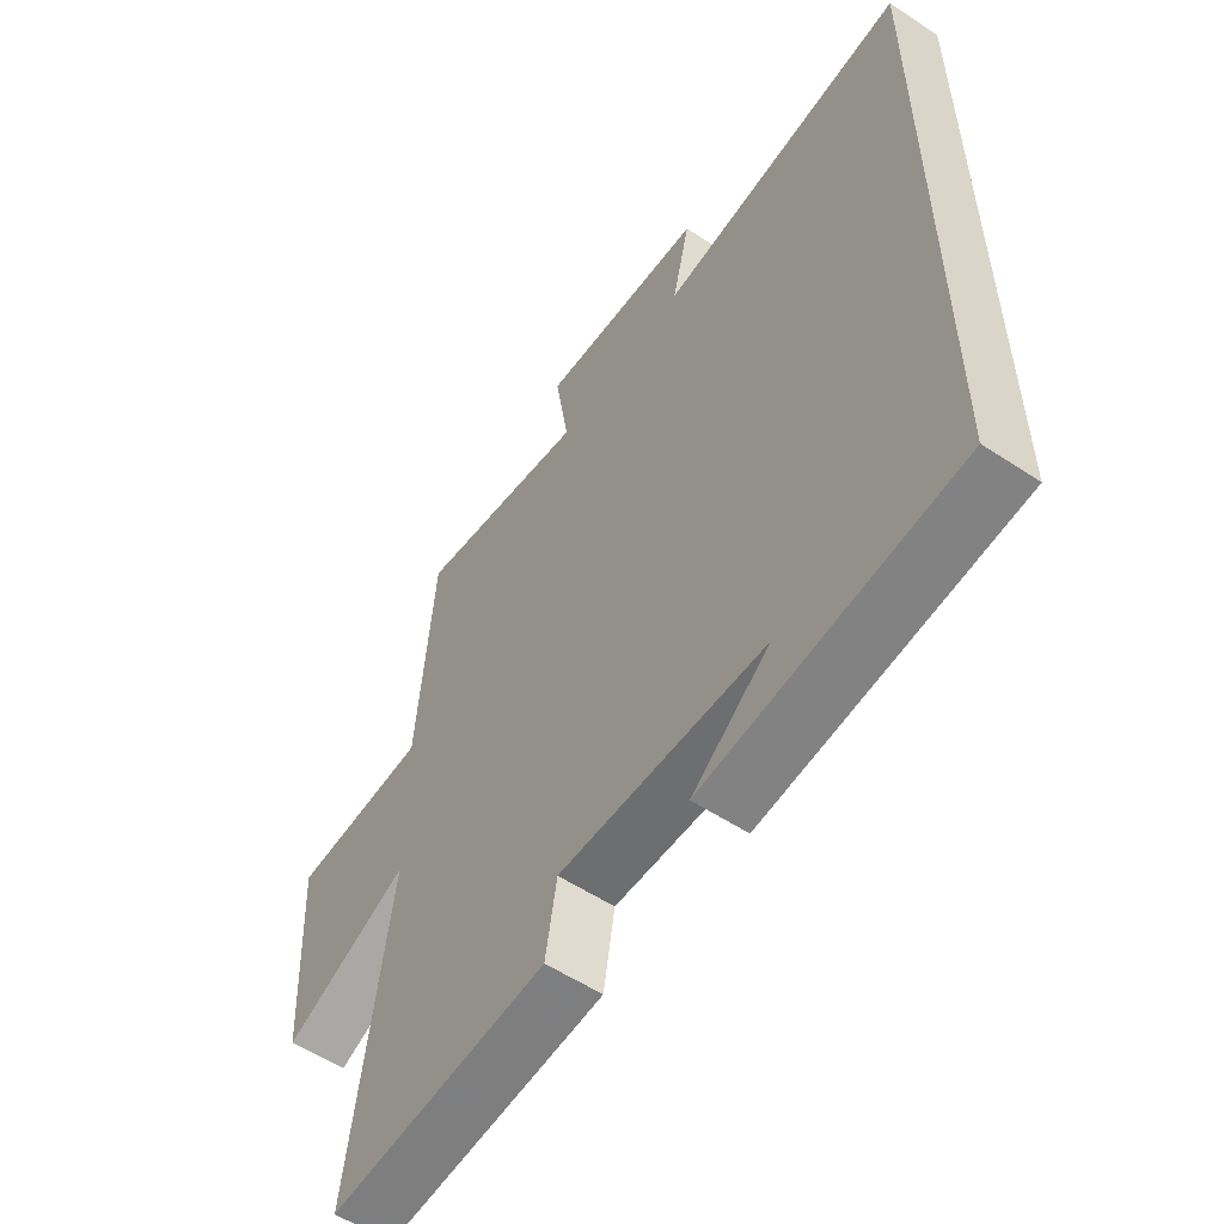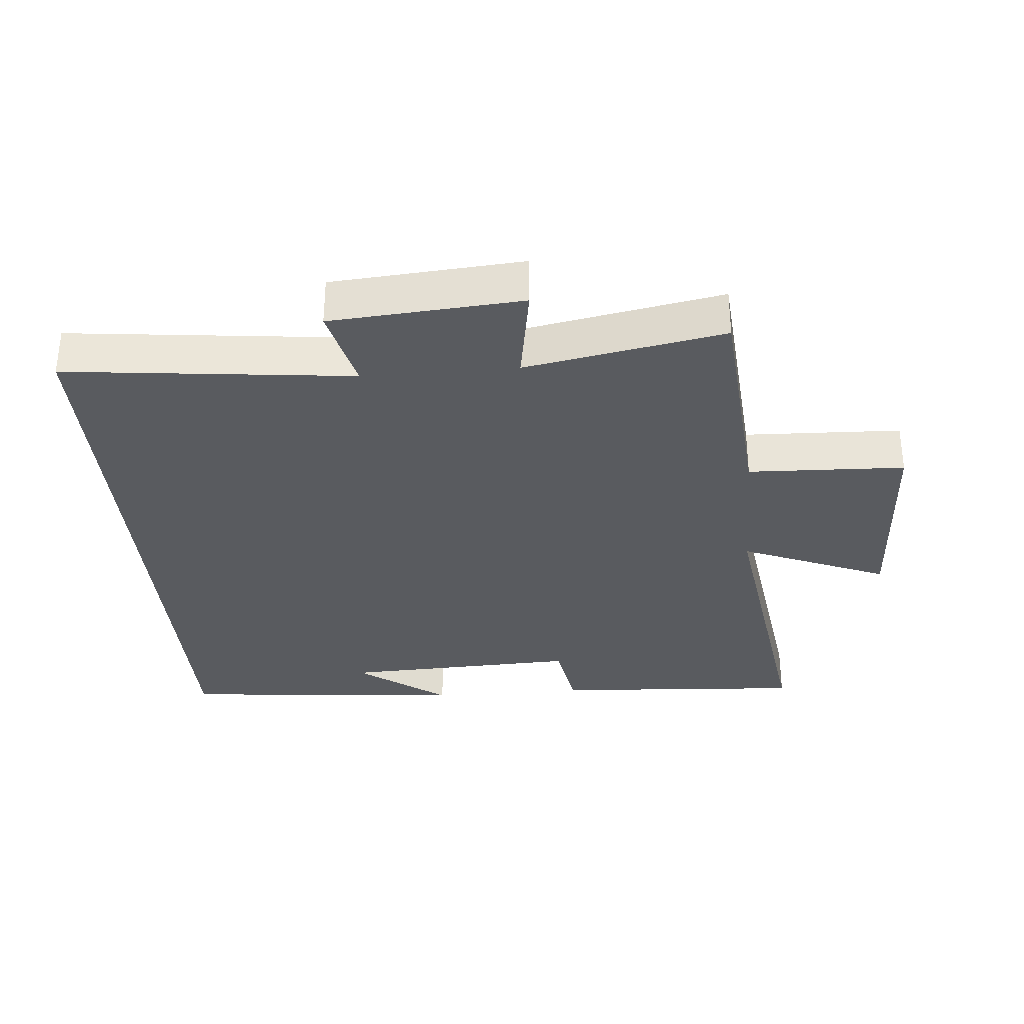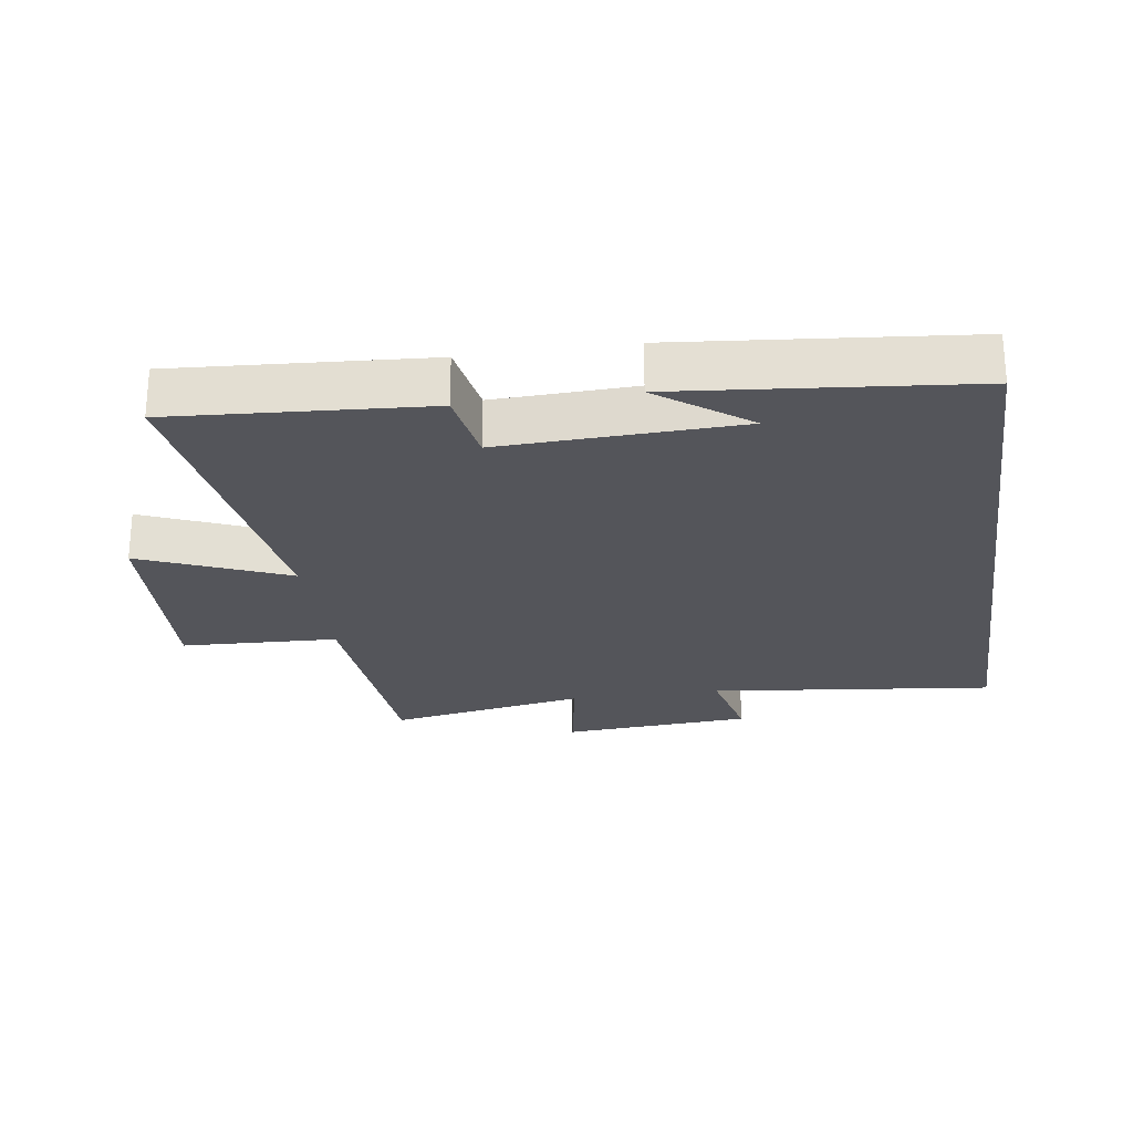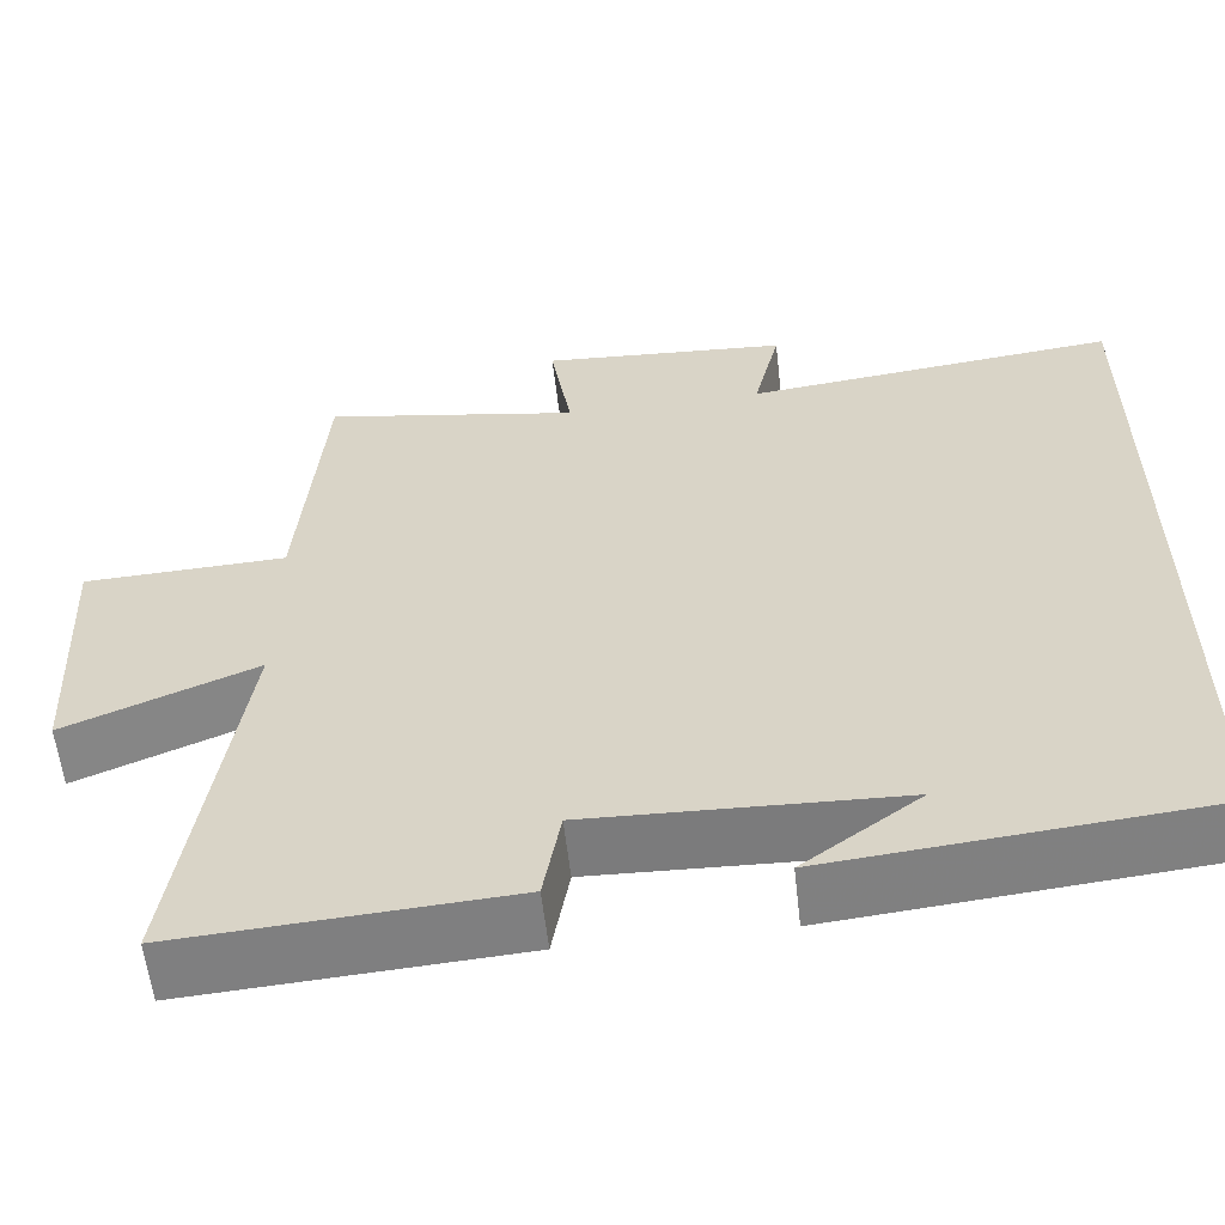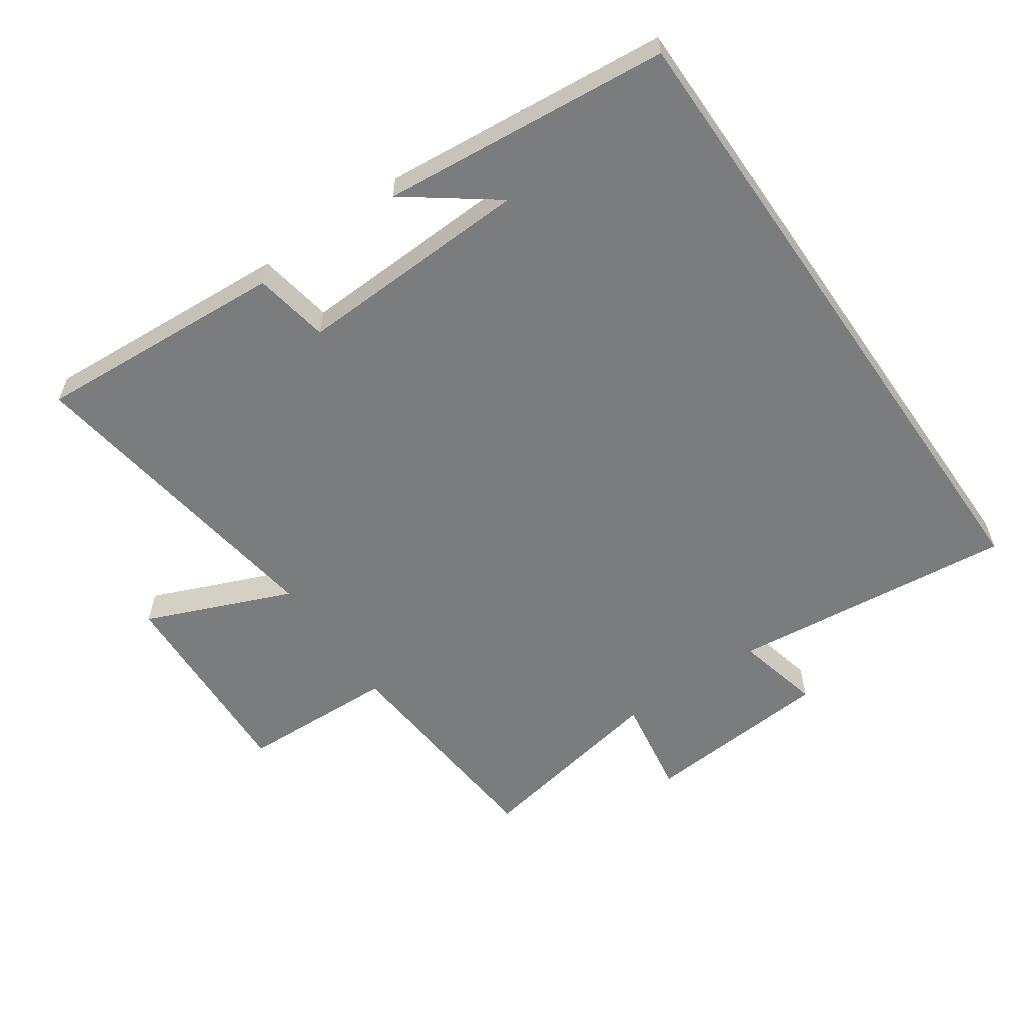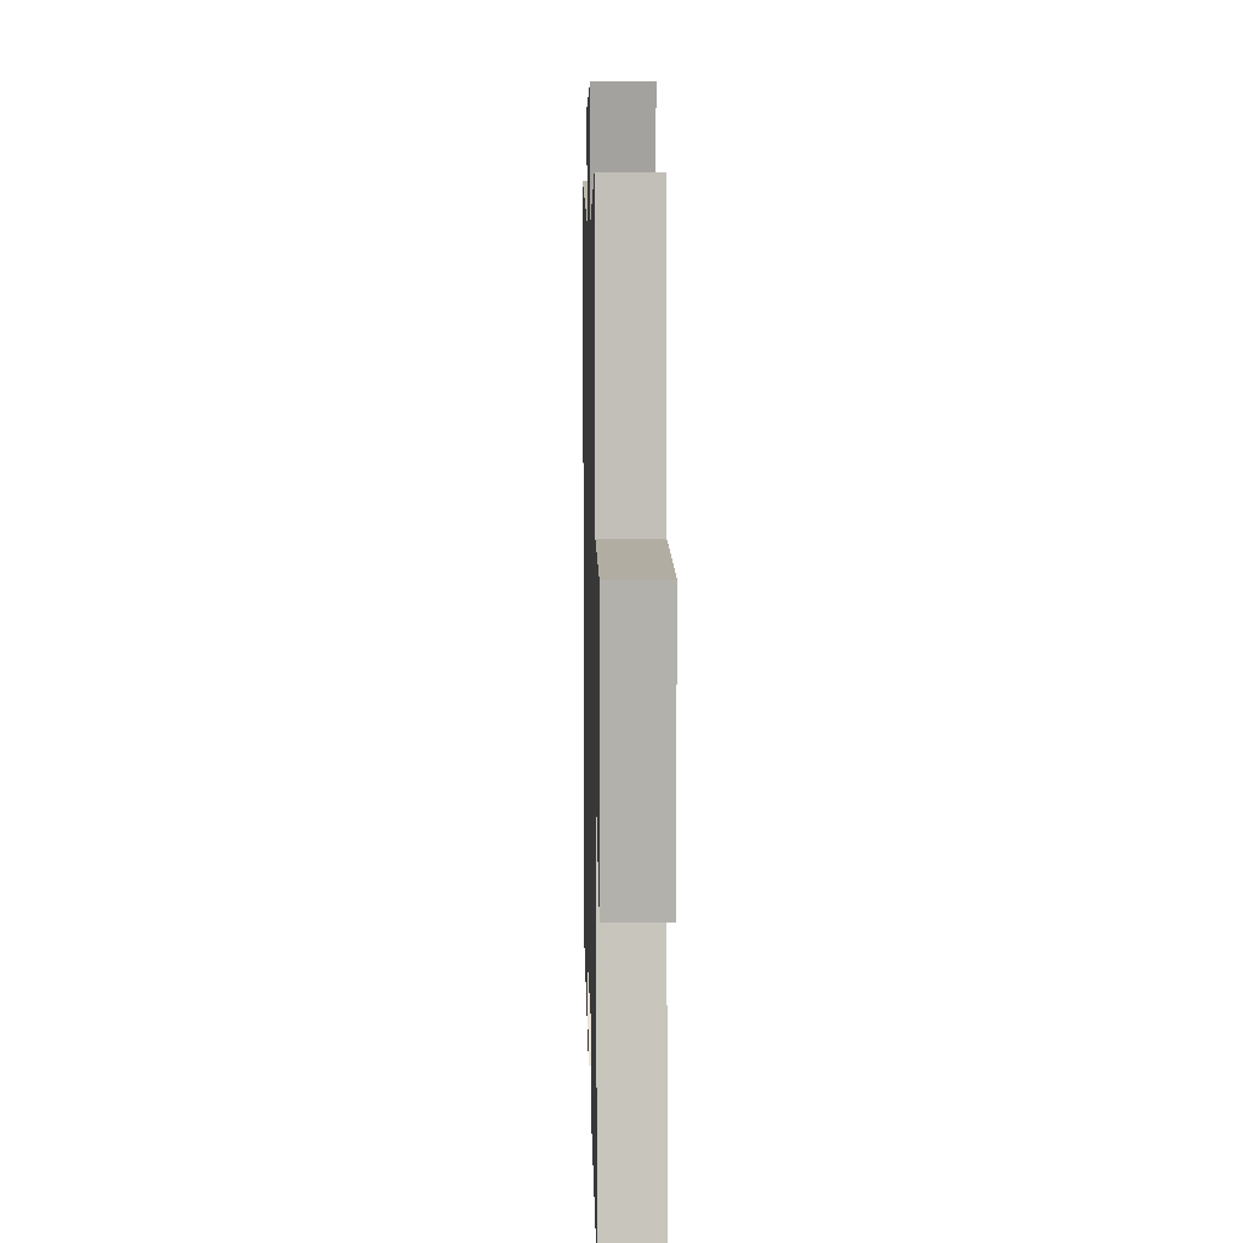
<metadata>
{"format":"obj","ext":"obj","renderer":"f3d","projection":"perspective","resolution":1024,"background":"white","views":[{"elev":-56.1,"azim":-124.7,"up":"+Z"},{"elev":-32.7,"azim":4.9,"up":"+Y"},{"elev":-25.0,"azim":-171.8,"up":"+Y"},{"elev":-59.0,"azim":-173.5,"up":"+Z"},{"elev":-58.6,"azim":-145.2,"up":"+Y"},{"elev":8.4,"azim":88.6,"up":"+Z"}]}
</metadata>
<code>
v 0.471 0.07 0.556
v 0.5 0.07 0.202
v 0.739 0.07 0.193
v 0.723 0.07 -0.127
v 0.5 0.07 -0.034
v 0.57 0.07 -0.525
v 0.185 0.07 -0.5
v 0.165 0.07 -0.385
v -0.195 0.07 -0.399
v -0.059 0.07 -0.5
v -0.5 0.07 -0.458
v -0.5 0.07 0.548
v -0.065 0.07 0.5
v -0.096 0.07 0.631
v 0.194 0.07 0.653
v 0.169 0.07 0.5
v 0.471 0 0.556
v 0.5 0 0.202
v 0.739 0 0.193
v 0.723 0 -0.127
v 0.5 0 -0.034
v 0.57 0 -0.525
v 0.185 0 -0.5
v 0.165 0 -0.385
v -0.195 0 -0.399
v -0.059 0 -0.5
v -0.5 0 -0.458
v -0.5 0 0.548
v -0.065 0 0.5
v -0.096 0 0.631
v 0.194 0 0.653
v 0.169 0 0.5
f 13 14 15 16
f 11 12 13
f 11 13 16
f 9 10 11
f 9 11 16 1
f 5 6 7 8
f 5 8 9 1
f 2 3 4 5
f 1 2 5
f 32 31 30 29
f 29 28 27
f 32 29 27
f 27 26 25
f 17 32 27 25
f 24 23 22 21
f 17 25 24 21
f 21 20 19 18
f 21 18 17
f 1 17 18 2
f 2 18 19 3
f 3 19 20 4
f 4 20 21 5
f 5 21 22 6
f 6 22 23 7
f 7 23 24 8
f 8 24 25 9
f 9 25 26 10
f 10 26 27 11
f 11 27 28 12
f 12 28 29 13
f 13 29 30 14
f 14 30 31 15
f 15 31 32 16
f 16 32 17 1

</code>
